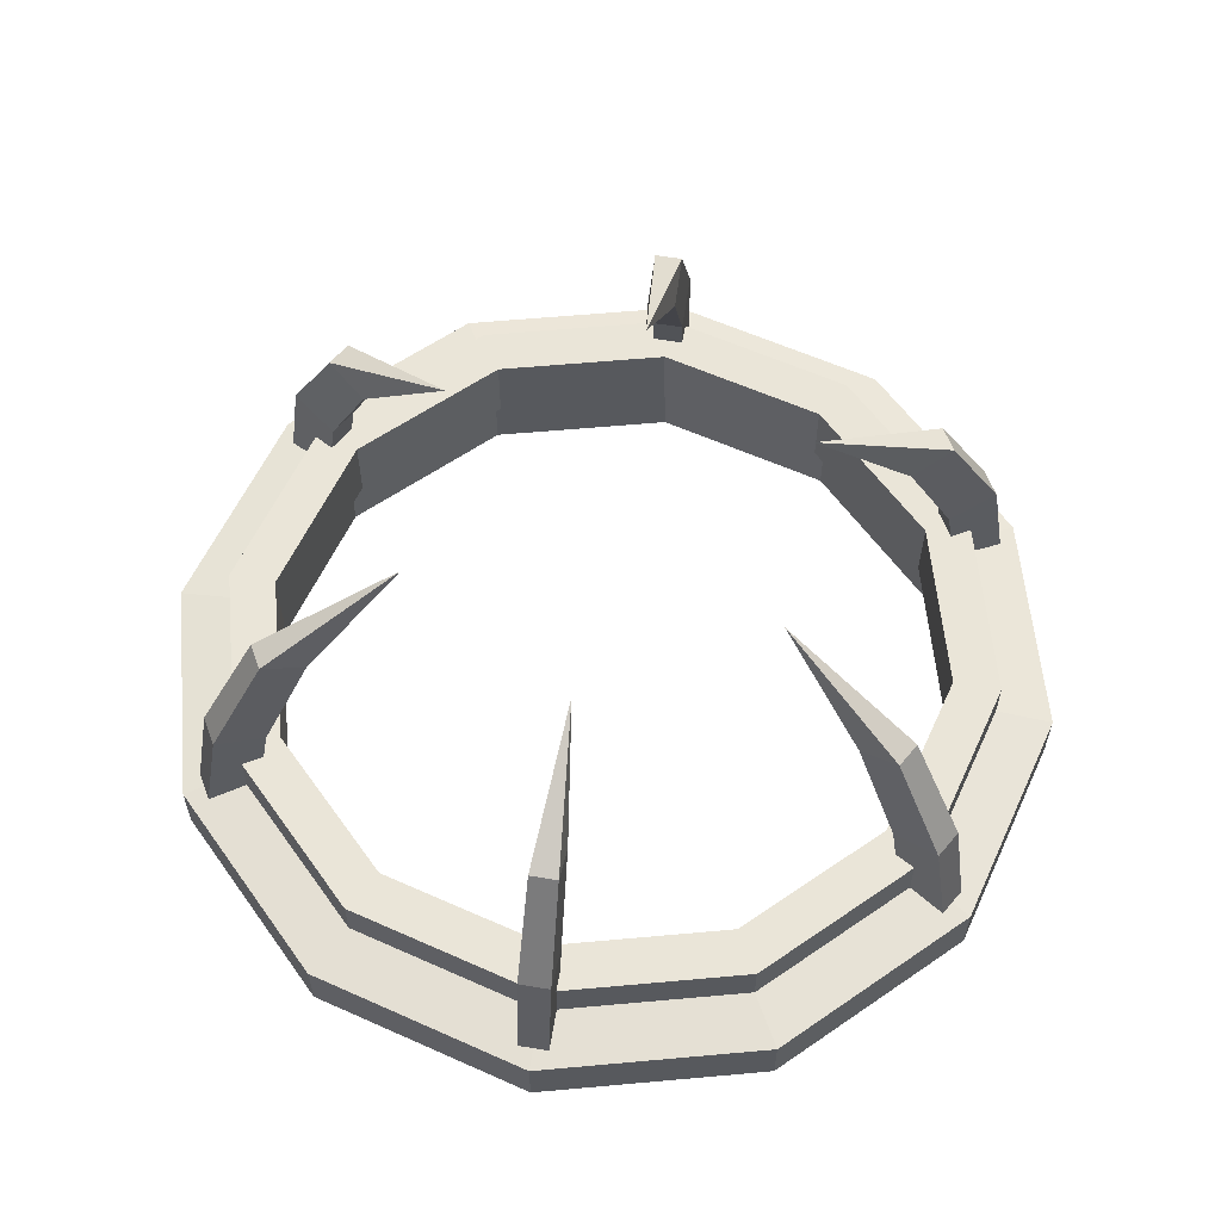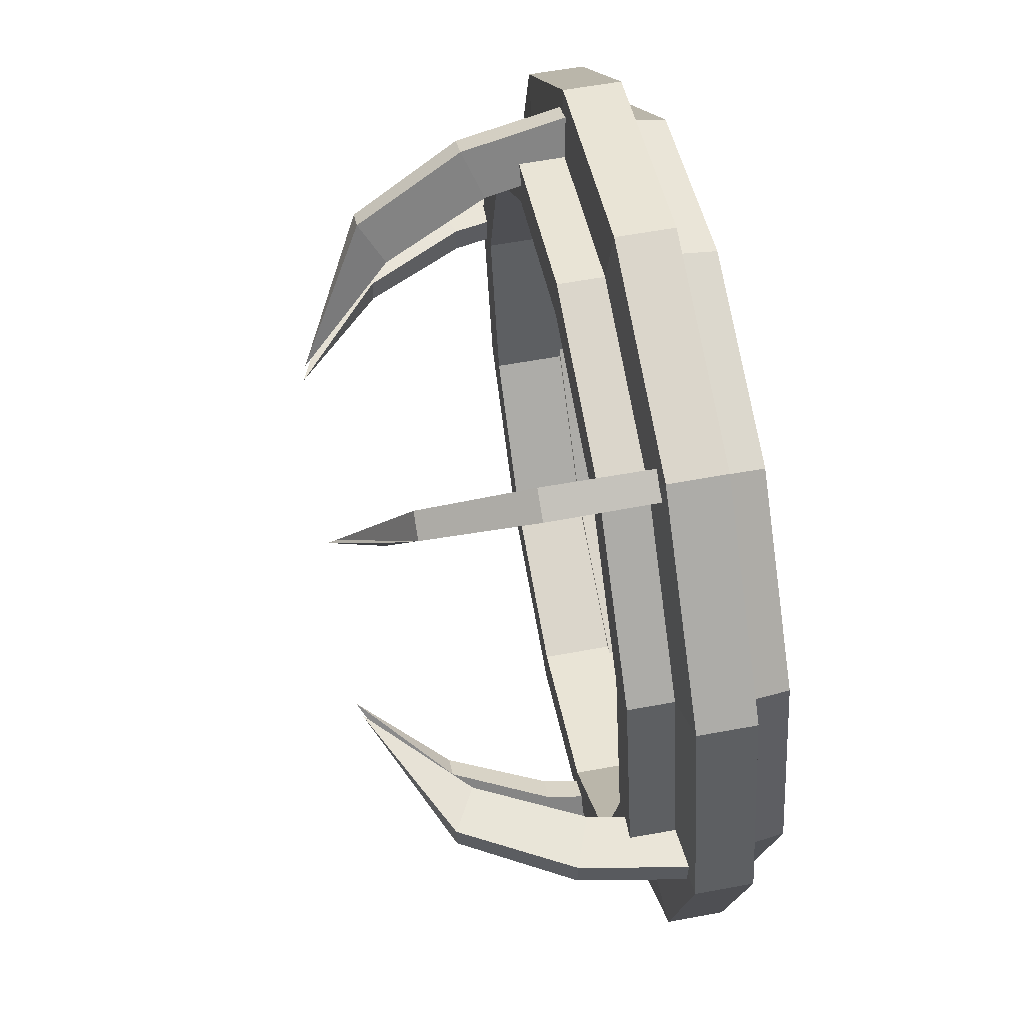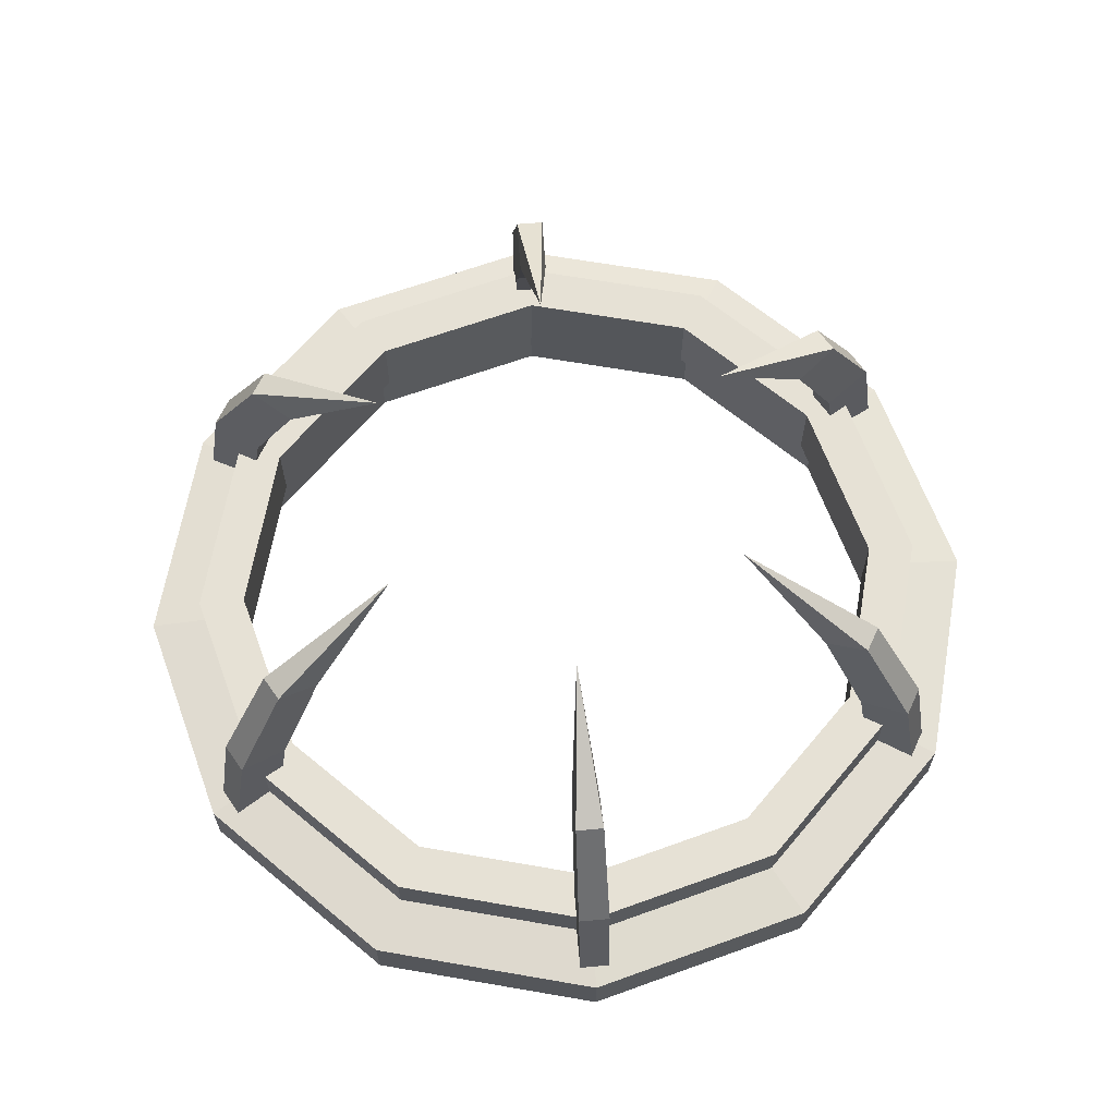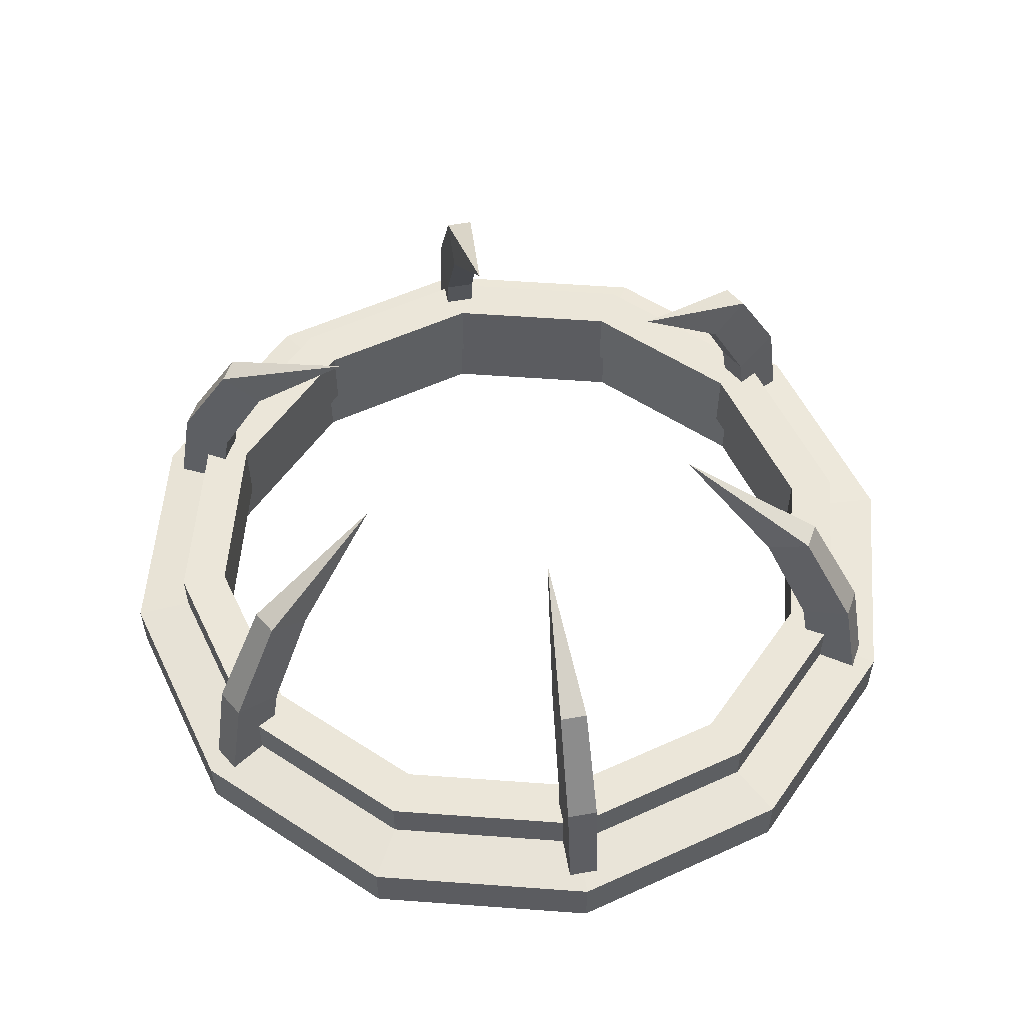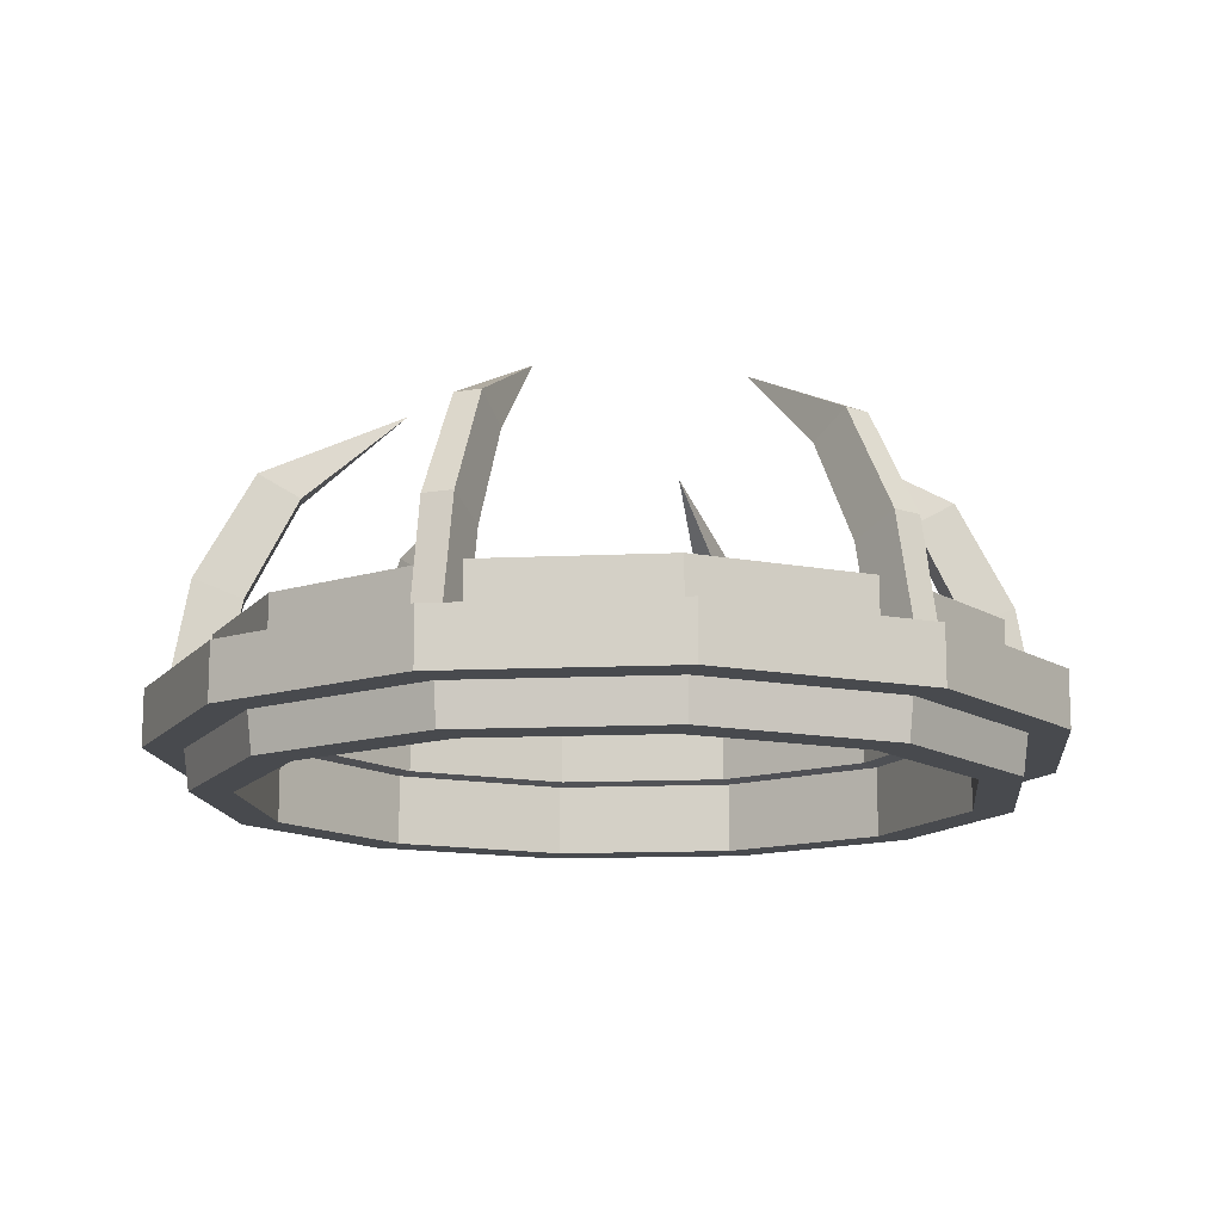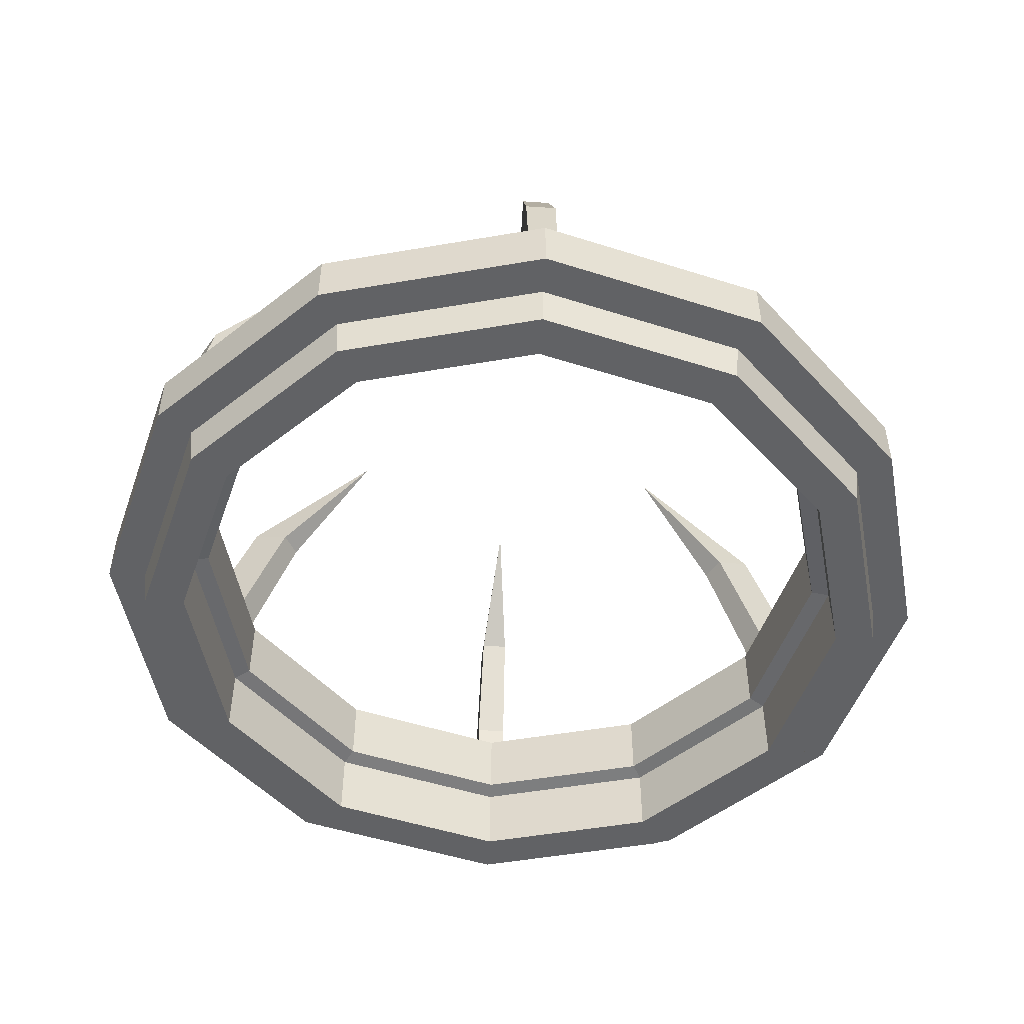
<metadata>
{"format":"obj","ext":"obj","renderer":"f3d","projection":"perspective","resolution":1024,"background":"white","views":[{"elev":59.4,"azim":99.7,"up":"+Y"},{"elev":59.3,"azim":-100.8,"up":"+Z"},{"elev":64.8,"azim":84.9,"up":"+Y"},{"elev":55.4,"azim":19.4,"up":"+Y"},{"elev":-13.3,"azim":171.0,"up":"+Y"},{"elev":-50.6,"azim":145.7,"up":"+Y"}]}
</metadata>
<code>
v -154.5 42.62 -0.000977
v -133.8 42.62 -77.25
v -77.25 42.62 -133.8
v -0.000244 42.62 -154.5
v 77.25 42.62 -133.8
v 133.8 42.62 -77.25
v 154.5 42.62 -0.000488
v 133.8 42.62 77.25
v 77.25 42.62 133.8
v -0.000122 42.62 154.5
v -77.25 42.62 133.8
v -133.8 42.62 77.25
v -177.3 0 -0.000488
v -153.6 0 -88.66
v -88.66 0 -153.6
v -0.000244 0 -177.3
v 88.66 0 -153.6
v 153.6 0 -88.66
v 177.3 0 0
v 153.6 0 88.66
v 88.66 0 153.6
v -0.000122 0 177.3
v -88.66 0 153.6
v -153.6 0 88.66
v -135.6 42.62 -0.000488
v -117.4 42.62 -67.78
v -67.78 42.62 -117.4
v -0.000488 42.62 -135.6
v 67.78 42.62 -117.4
v 117.4 42.62 -67.78
v 135.6 42.62 0
v 117.4 42.62 67.78
v 67.78 42.62 117.4
v -0.000244 42.62 135.6
v -67.78 42.62 117.4
v -117.4 42.62 67.78
v -143 -16.02 -0.000488
v -123.8 -16.02 -71.5
v -71.5 -16.02 -123.8
v -0.000488 -16.02 -143
v 71.5 -16.02 -123.8
v 123.8 -16.02 -71.5
v 143 -16.02 -0.000488
v 123.8 -16.02 71.5
v 71.5 -16.02 123.8
v -6.1e-05 -16.02 143
v -71.5 -16.02 123.8
v -123.8 -16.02 71.5
v -80.39 10.84 150.9
v -64.25 106.7 122.1
v -40.1 133.9 69.45
v 40.1 133.9 -69.45
v 73.66 106.7 -116.7
v 90.48 10.84 -145.1
v -90.48 10.84 145.1
v -73.66 106.7 116.7
v 64.25 106.7 -122.1
v 80.39 10.84 -150.9
v -69.91 10.84 132.7
v -55.79 97.41 107.5
v 65.2 97.41 -102.1
v 80 10.84 -126.9
v -80.01 10.84 126.9
v -65.2 97.41 102.1
v 55.79 97.41 -107.5
v 69.91 10.84 -132.7
v -90.48 10.84 -145.1
v -73.66 106.7 -116.7
v -40.1 133.9 -69.45
v 40.1 133.9 69.45
v 64.25 106.7 122.1
v 80.39 10.84 150.9
v -80.39 10.84 -150.9
v -64.25 106.7 -122.1
v 73.66 106.7 116.7
v 90.48 10.84 145.1
v -80.01 10.84 -126.9
v -65.2 97.41 -102.1
v 55.79 97.41 107.5
v 69.91 10.84 132.7
v -69.91 10.84 -132.7
v -55.79 97.41 -107.5
v 65.2 97.41 102.1
v 80 10.84 126.9
v -170.9 10.84 5.83
v -137.9 106.7 5.433
v -80.2 133.9 0
v 80.2 133.9 0
v 137.9 106.7 5.433
v 170.9 10.84 5.83
v -170.9 10.84 -5.83
v -137.9 106.7 -5.434
v 137.9 106.7 -5.434
v 170.9 10.84 -5.83
v -149.9 10.84 5.83
v -121 97.41 5.433
v 121 97.41 5.434
v 149.9 10.84 5.83
v -149.9 10.84 -5.83
v -121 97.41 -5.433
v 121 97.41 -5.433
v 149.9 10.84 -5.83
v -75.28 64.37 142.7
v -65.39 56.94 125.6
v -76.06 56.94 119.4
v -85.95 64.37 136.5
v -161.2 64.37 6.161
v -141.4 56.94 6.161
v -141.4 56.94 -6.161
v -161.2 64.37 -6.161
v -85.95 64.37 -136.5
v -76.06 56.94 -119.4
v -65.39 56.94 -125.6
v -75.28 64.37 -142.7
v 75.28 64.37 142.7
v 65.39 56.94 125.6
v 76.06 56.94 119.4
v 85.95 64.37 136.5
v 161.2 64.37 6.161
v 141.4 56.94 6.162
v 141.4 56.94 -6.161
v 161.2 64.37 -6.161
v 85.95 64.37 -136.5
v 76.06 56.94 -119.4
v 65.39 56.94 -125.6
v 75.28 64.37 -142.7
v -177.3 22.47 -0.000488
v -153.6 22.47 -88.66
v -88.66 22.47 -153.6
v -0.000244 22.47 -177.3
v 88.66 22.47 -153.6
v 153.6 22.47 -88.66
v 177.3 22.47 -0.000488
v 153.6 22.47 88.66
v 88.66 22.47 153.6
v -0.000122 22.47 177.3
v -88.66 22.47 153.6
v -153.6 22.47 88.66
v -154.5 24.98 -0.000977
v -133.8 24.98 -77.25
v -77.25 24.98 -133.8
v -0.000244 24.98 -154.5
v 77.25 24.98 -133.8
v 133.8 24.98 -77.25
v 154.5 24.98 -0.000488
v 133.8 24.98 77.25
v 77.25 24.98 133.8
v -0.000122 24.98 154.5
v -77.25 24.98 133.8
v -133.8 24.98 77.25
v -159.6 -16.02 -0.000488
v -138.2 -16.02 -79.78
v -79.78 -16.02 -138.2
v -0.000244 -16.02 -159.6
v 79.78 -16.02 -138.2
v 138.2 -16.02 -79.78
v 159.6 -16.02 -0.000488
v 138.2 -16.02 79.78
v 79.78 -16.02 138.2
v -0.000183 -16.02 159.6
v -79.78 -16.02 138.2
v -138.2 -16.02 79.78
v -161.7 0 -0.000977
v -140.1 0 -80.87
v -80.87 0 -140.1
v -0.000244 0 -161.7
v 80.86 0 -140.1
v 140.1 0 -80.87
v 161.7 0 -0.000488
v 140.1 0 80.86
v 80.87 0 140.1
v -0.000427 0 161.7
v -80.87 0 140.1
v -140.1 0 80.87
v -143 12.93 -0.000488
v -123.8 12.93 71.5
v -71.5 12.93 123.8
v -6.1e-05 12.93 143
v 71.5 12.93 123.8
v 123.8 12.93 71.5
v 143 12.93 -0.000488
v 123.8 12.93 -71.5
v 71.5 12.93 -123.8
v -0.000488 12.93 -143
v -71.5 12.93 -123.8
v -123.8 12.93 -71.5
v -135.6 14.06 -0.000488
v -117.4 14.06 67.78
v -67.78 14.06 117.4
v -0.000244 14.06 135.6
v 67.78 14.06 117.4
v 117.4 14.06 67.78
v 135.6 14.06 0
v 117.4 14.06 -67.78
v 67.78 14.06 -117.4
v -0.000488 14.06 -135.6
v -67.78 14.06 -117.4
v -117.4 14.06 -67.78
f 127 128 14 13
f 128 129 15 14
f 129 130 16 15
f 130 131 17 16
f 131 132 18 17
f 132 133 19 18
f 133 134 20 19
f 134 135 21 20
f 135 136 22 21
f 136 137 23 22
f 137 138 24 23
f 138 127 13 24
f 2 1 25 26
f 3 2 26 27
f 4 3 27 28
f 5 4 28 29
f 6 5 29 30
f 7 6 30 31
f 8 7 31 32
f 9 8 32 33
f 10 9 33 34
f 11 10 34 35
f 12 11 35 36
f 1 12 36 25
f 151 152 38 37
f 152 153 39 38
f 153 154 40 39
f 154 155 41 40
f 155 156 42 41
f 156 157 43 42
f 157 158 44 43
f 158 159 45 44
f 159 160 46 45
f 160 161 47 46
f 161 162 48 47
f 162 151 37 48
f 186 175 37 38
f 185 186 38 39
f 184 185 39 40
f 183 184 40 41
f 182 183 41 42
f 181 182 42 43
f 180 181 43 44
f 179 180 44 45
f 178 179 45 46
f 177 178 46 47
f 176 177 47 48
f 175 176 48 37
f 106 103 50 56
f 50 51 56
f 52 53 57
f 126 123 54 58
f 50 103 104 60
f 51 50 60
f 53 52 61
f 54 123 124 62
f 105 106 56 64
f 56 51 64
f 52 57 65
f 125 126 58 66
f 60 104 105 64
f 51 60 64
f 61 52 65
f 62 124 125 66
f 55 63 59 49
f 58 54 62 66
f 114 111 68 74
f 68 69 74
f 70 71 75
f 118 115 72 76
f 68 111 112 78
f 69 68 78
f 71 70 79
f 72 115 116 80
f 113 114 74 82
f 74 69 82
f 70 75 83
f 117 118 76 84
f 78 112 113 82
f 69 78 82
f 79 70 83
f 80 116 117 84
f 73 81 77 67
f 76 72 80 84
f 110 107 86 92
f 86 87 92
f 88 89 93
f 122 119 90 94
f 86 107 108 96
f 87 86 96
f 89 88 97
f 90 119 120 98
f 109 110 92 100
f 92 87 100
f 88 93 101
f 121 122 94 102
f 96 108 109 100
f 87 96 100
f 97 88 101
f 98 120 121 102
f 91 99 95 85
f 94 90 98 102
f 104 103 49 59
f 105 104 59 63
f 55 106 105 63
f 49 103 106 55
f 108 107 85 95
f 109 108 95 99
f 91 110 109 99
f 85 107 110 91
f 112 111 67 77
f 113 112 77 81
f 73 114 113 81
f 67 111 114 73
f 116 115 71 79
f 117 116 79 83
f 75 118 117 83
f 71 115 118 75
f 120 119 89 97
f 121 120 97 101
f 93 122 121 101
f 89 119 122 93
f 124 123 53 61
f 125 124 61 65
f 57 126 125 65
f 53 123 126 57
f 139 140 128 127
f 140 141 129 128
f 141 142 130 129
f 142 143 131 130
f 143 144 132 131
f 144 145 133 132
f 145 146 134 133
f 146 147 135 134
f 147 148 136 135
f 148 149 137 136
f 149 150 138 137
f 150 139 127 138
f 1 2 140 139
f 2 3 141 140
f 3 4 142 141
f 4 5 143 142
f 5 6 144 143
f 6 7 145 144
f 7 8 146 145
f 8 9 147 146
f 9 10 148 147
f 10 11 149 148
f 11 12 150 149
f 12 1 139 150
f 163 164 152 151
f 164 165 153 152
f 165 166 154 153
f 166 167 155 154
f 167 168 156 155
f 168 169 157 156
f 169 170 158 157
f 170 171 159 158
f 171 172 160 159
f 172 173 161 160
f 173 174 162 161
f 174 163 151 162
f 13 14 164 163
f 14 15 165 164
f 15 16 166 165
f 16 17 167 166
f 17 18 168 167
f 18 19 169 168
f 19 20 170 169
f 20 21 171 170
f 21 22 172 171
f 22 23 173 172
f 23 24 174 173
f 24 13 163 174
f 187 188 176 175
f 188 189 177 176
f 189 190 178 177
f 190 191 179 178
f 191 192 180 179
f 192 193 181 180
f 193 194 182 181
f 194 195 183 182
f 195 196 184 183
f 196 197 185 184
f 197 198 186 185
f 198 187 175 186
f 25 36 188 187
f 36 35 189 188
f 35 34 190 189
f 34 33 191 190
f 33 32 192 191
f 32 31 193 192
f 31 30 194 193
f 30 29 195 194
f 29 28 196 195
f 28 27 197 196
f 27 26 198 197
f 26 25 187 198

</code>
